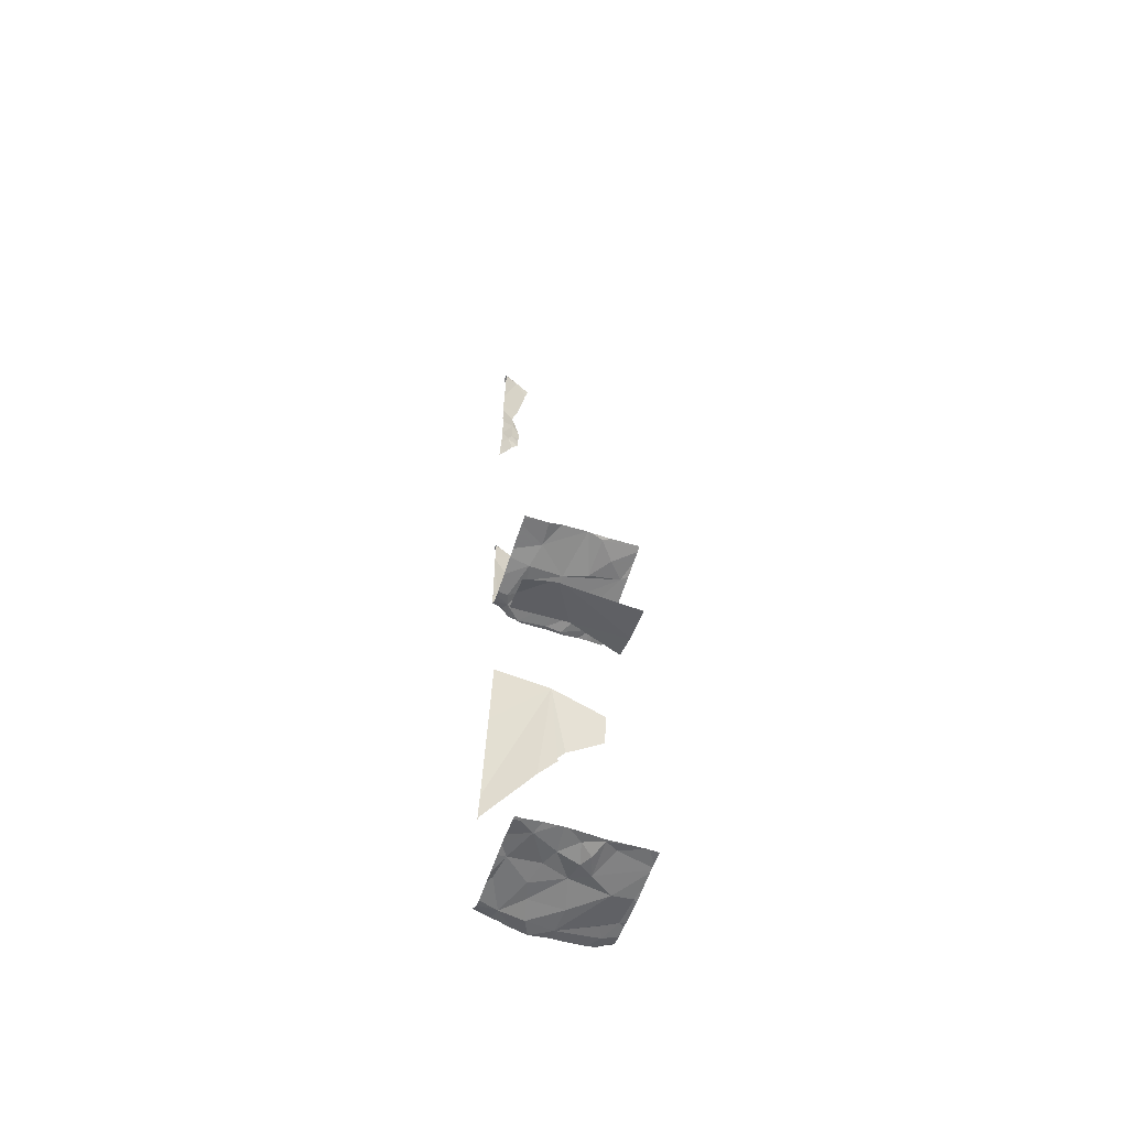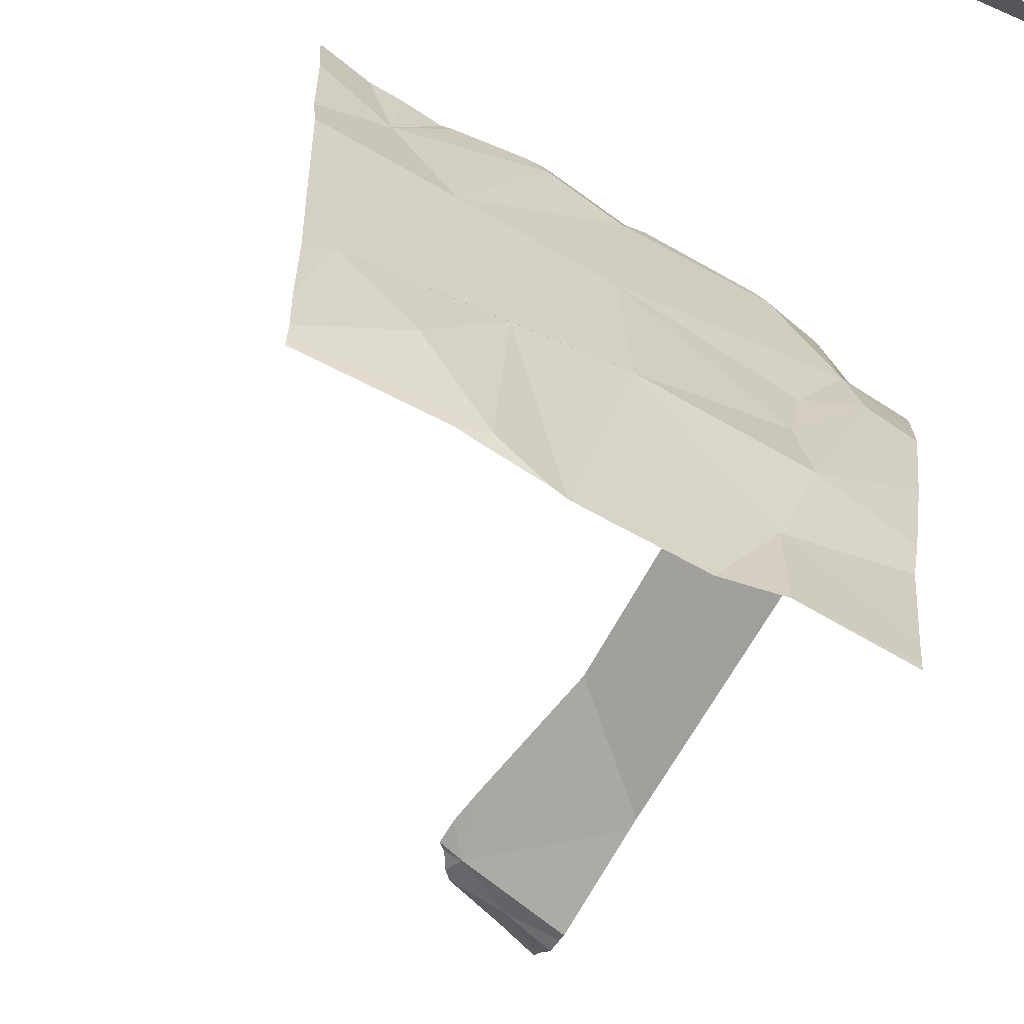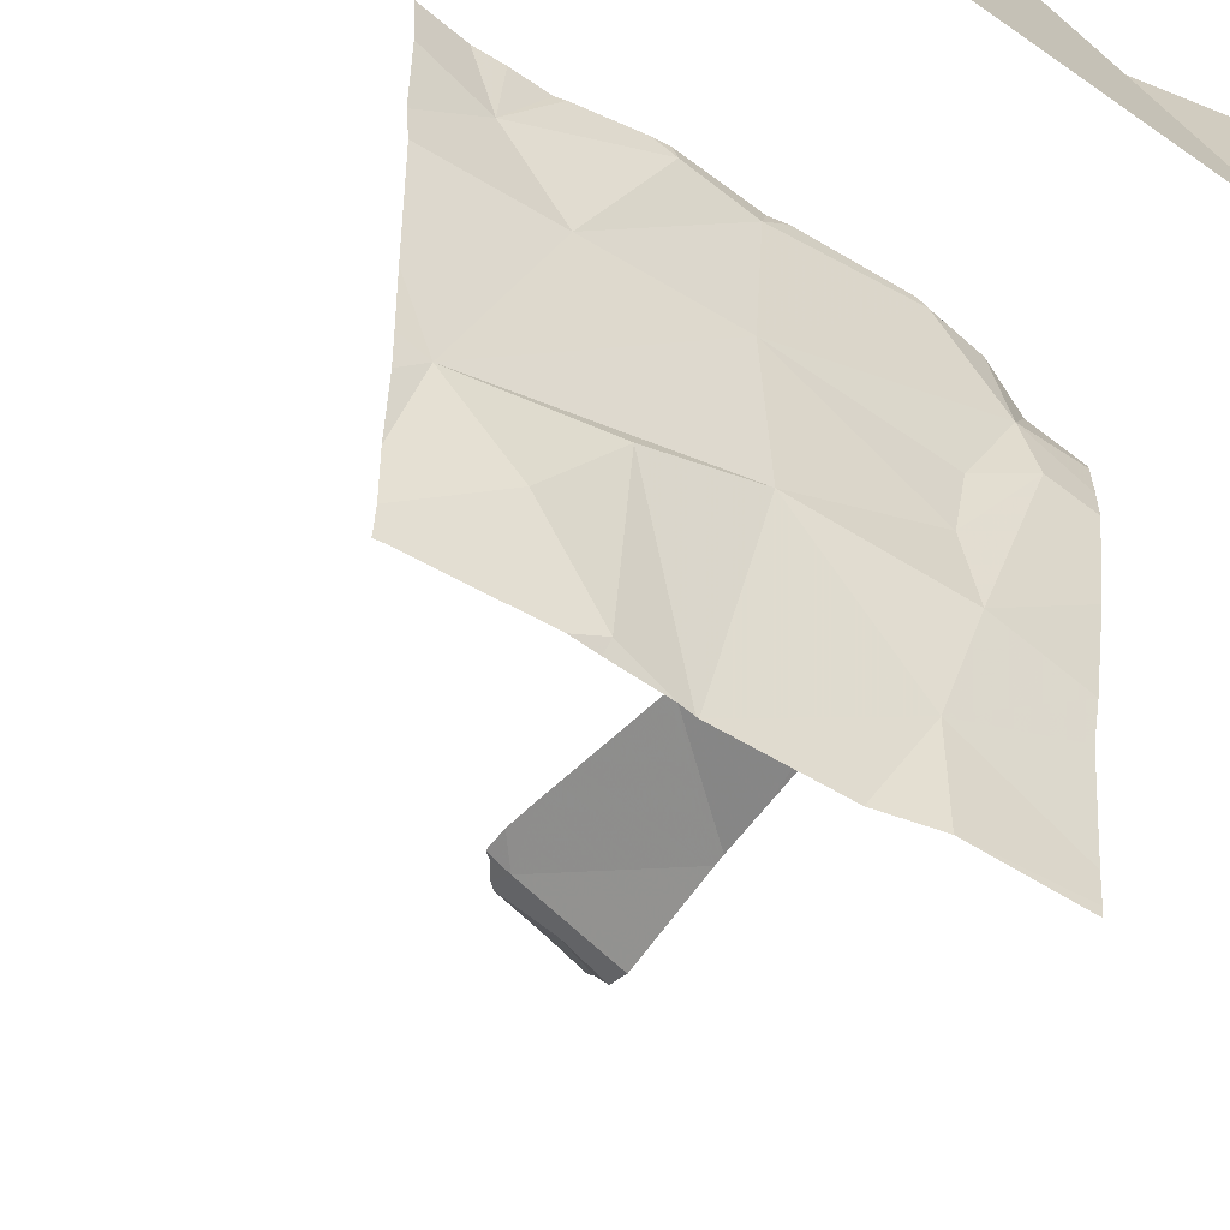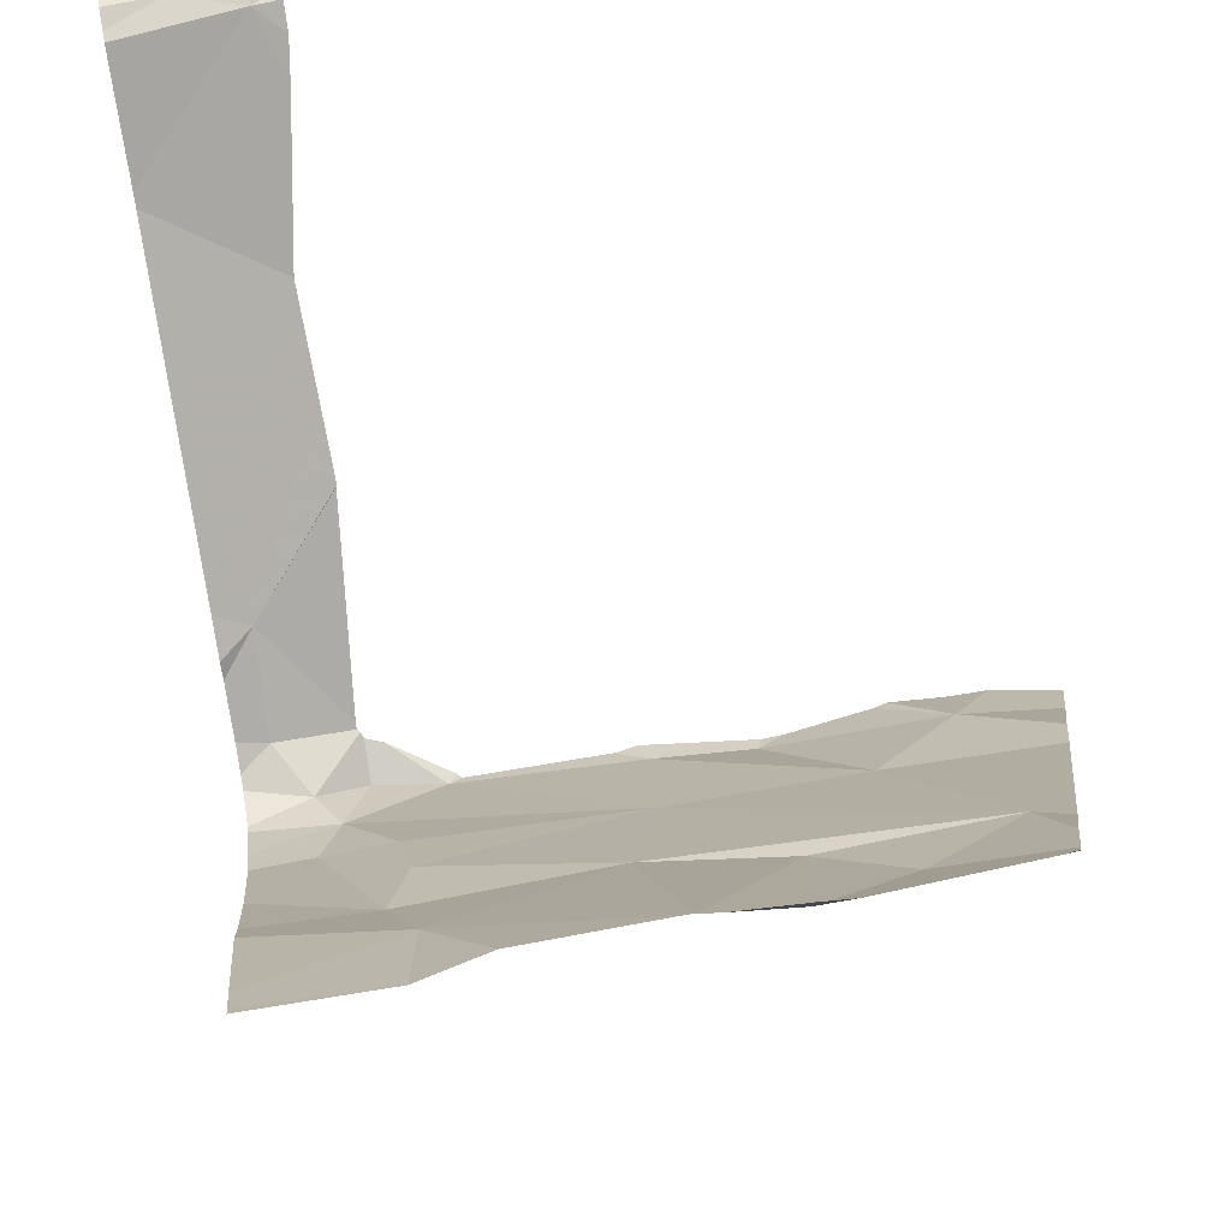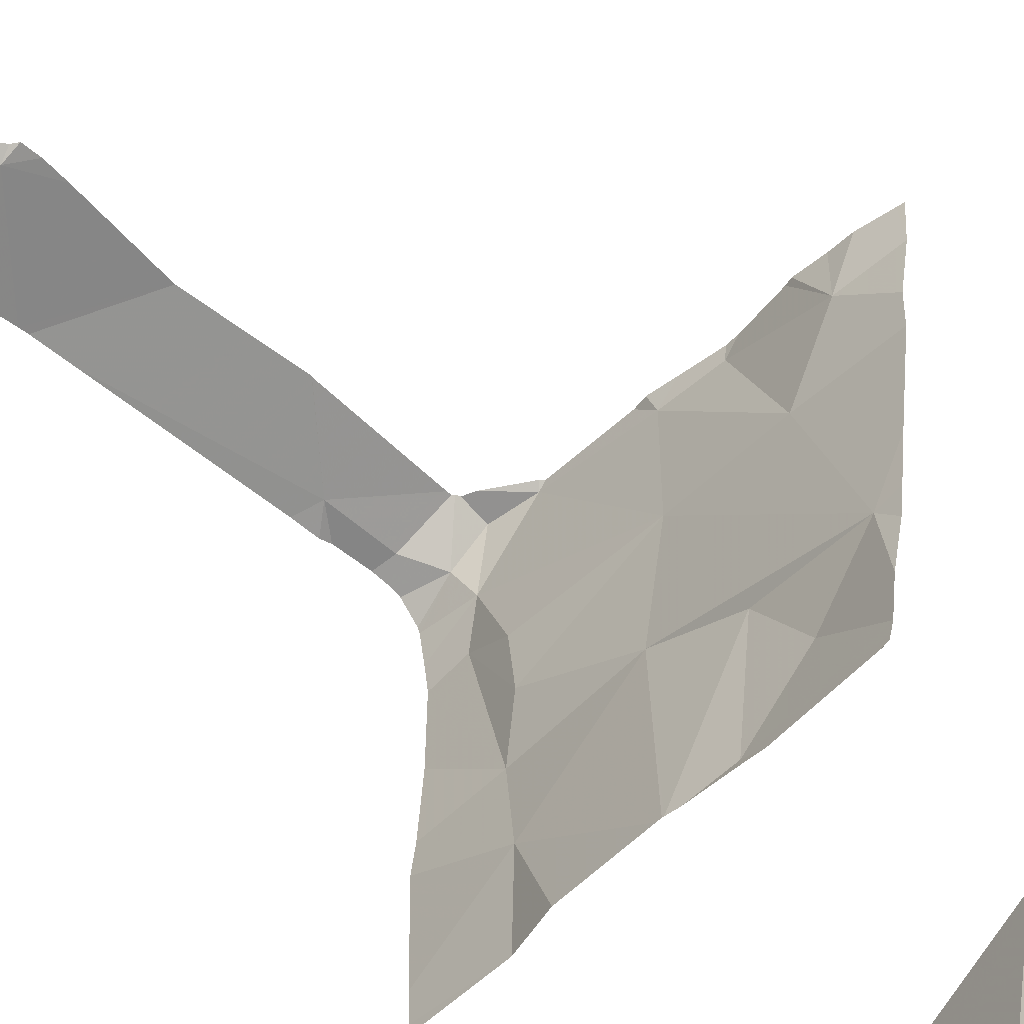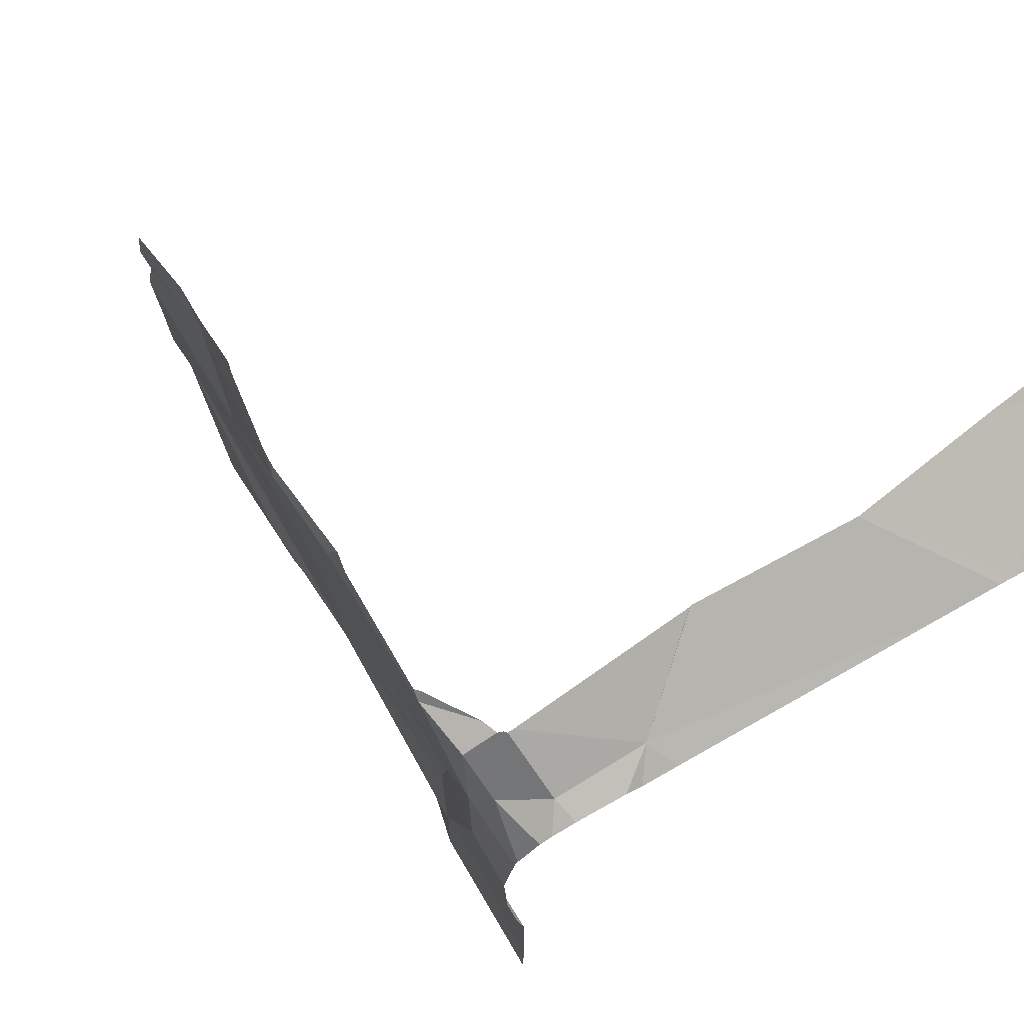
<metadata>
{"format":"obj","ext":"obj","renderer":"f3d","projection":"perspective","resolution":1024,"background":"white","views":[{"elev":-58.5,"azim":-17.9,"up":"+Z"},{"elev":-66.8,"azim":149.6,"up":"+Y"},{"elev":-53.3,"azim":145.5,"up":"+Y"},{"elev":-76.0,"azim":9.8,"up":"+Y"},{"elev":-48.8,"azim":47.0,"up":"+Y"},{"elev":78.1,"azim":-119.7,"up":"+Y"}]}
</metadata>
<code>
v -129.9 251.1 485.9
v -130.2 251.2 487.8
v -130.2 251.2 491.1
v -130.1 251.2 487.8
v -129.7 250.3 483.2
v -130 250.3 486.1
v -129.4 250.3 486.9
v -129.4 250.3 486.9
v -129.4 250.4 483.2
v -129.4 250.3 486.9
v -130.3 251.2 487.1
v -129.4 250.3 486.9
v -129.4 251.1 483.3
v -130.2 251.2 490.2
v -130.2 251.1 486.9
v -130.3 251 486.9
v -129.4 250.5 483.2
v -129.4 250.3 486.9
v -130.3 251.2 487.9
v -130.2 251.2 490
v -129.4 251 483.3
v -129.4 250.7 486.9
v -129.4 250.6 483.2
v -129.5 250.3 483.2
v -129.4 250.3 486
v -129.5 251.2 483.3
v -130.2 251.2 483.3
v -130.2 251.1 483.3
v -130.3 250.6 483.3
v -130.3 250.8 483.3
v -129.5 251.1 483.3
v -130.1 250.8 483.3
v -130.1 250.9 483.3
v -130.2 251.2 490.4
v -129.4 250.3 486
v -129.4 250.8 486.2
v -129.4 250.6 486.1
v -129.4 250.6 486.1
v -130.2 251.2 490.6
v -130.3 251.2 491.2
v -130.3 251.2 491.1
v -129.4 250.4 486.9
v -129.4 251 486.9
v -129.4 250.6 486.9
v -129.4 250.7 483.2
v -129.4 250.9 483.2
v -130.2 250.7 486.9
v -129.4 251.2 483.3
v -130.3 251.2 489.9
v -129.4 250.4 483.2
v -129.4 251 486.9
v -129.6 251 486.9
v -129.8 251.2 486.9
v -129.9 251.2 486.9
v -130.3 251.2 487
v -130.3 251.2 486.9
v -129.9 251 486.9
v -130.2 251 486.9
v -130.1 251.2 486.9
v -130.1 250.8 486.9
v -129.4 250.6 486.9
v -129.9 250.7 486.9
v -129.5 251.1 486.9
v -129.4 250.6 486.9
v -129.4 250.3 486
v -130.3 250.3 483.2
v -129.4 250.4 483.2
v -130.2 251.2 486.9
v -130 251.1 483.2
v -129.8 250.9 483.2
v -129.8 251.1 483.2
v -129.5 251 483.3
v -129.4 250.9 483.3
v -129.9 250.7 483.2
v -129.6 250.7 483.2
v -130.1 250.3 483.2
v -129.4 250.7 483.2
v -130 250.3 483.2
v -130.1 251.2 491.1
v -130.1 250.5 486.9
v -129.4 251.2 483.3
v -130.2 251.2 487.5
v -129.8 250.4 483.2
v -129.7 250.6 483.2
v -129.7 250.3 483.2
v -130.2 250.4 483.2
v -130.2 251.2 487.3
v -130.1 250.6 483.3
v -130.3 250.3 483.2
v -129.7 250.6 486.9
v -129.7 251.2 485.3
v -130.1 250.3 486.9
v -129.8 250.7 486.2
v -129.4 251.2 486.9
v -130.2 250.3 483.2
v -129.8 250.3 486.9
v -129.4 251.2 485.8
v -130.2 251.2 490.4
v -129.8 250.3 486.9
v -130.2 251.2 490.3
v -129.4 251.1 483.3
v -130.1 250.3 486.9
v -130.2 251.2 487.9
v -129.6 250.4 483.2
v -130.2 251.2 487.3
v -130.3 251.2 489.7
v -130.1 251.2 491
v -129.8 250.5 483.2
v -129.9 250.4 483.2
v -130 250.5 483.2
v -130.1 250.3 486.9
v -129.6 250.5 486.9
v -129.5 251.2 486.9
v -130.2 250.3 483.2
v -130.1 250.3 486.1
v -130.2 251.2 487.9
v -130.2 251.2 490.2
v -129.7 250.3 486.9
v -129.8 251.2 485.2
v -130.2 251.2 489.8
v -130.3 251.2 489.8
v -130.3 251.1 491
v -130.3 251.1 491.1
v -130.3 251.2 487.7
v -130.3 251.2 487.6
v -130.3 251.2 487.9
v -130.3 251.1 487.8
v -130.3 251.2 490.7
v -130.3 251.2 490.5
v -130.3 251.2 490.5
v -130.3 251.2 490.3
v -130.3 251.2 487.2
v -130.3 251.2 487.6
v -130.3 251.2 487.1
v -130.3 251.2 491.2
v -130.3 251.2 491.2
v -130.3 251.2 487.1
v -130.3 251.2 489.9
v -130.3 251.2 489.9
v -130.3 251.2 490.2
v -130.3 251.2 489.8
v -130.3 251.2 489.8
v -130.3 251 486.9
v -130.3 251 486.9
v -130.3 251.2 489.7
v -130.3 251.2 487.9
v -130.3 251.1 483.3
v -130.3 251.1 483.3
v -130.3 250.9 483.3
v -130.3 251.2 484.4
v -130.3 251.2 484.5
v -130.3 251 485.8
v -130.3 251.1 485.3
v -130.3 251.2 491.2
v -130.3 251.1 491.1
v -130.3 251.2 491.2
v -130.3 250.6 483.3
v -130.3 250.8 483.3
v -130.3 250.8 486.9
v -130.3 251.2 487
v -130.3 251.2 487
v -130.3 250.7 486.9
v -130.3 251.2 489.9
v -130.3 251.2 487.9
v -130.3 251.2 486.9
v -130.3 251.1 486.9
v -130.3 251.1 486.9
v -130.3 251.1 483.3
v -130.3 250.6 483.3
v -130.3 250.4 483.2
v -130.3 250.5 483.2
v -130.1 251.2 487.8
v -130.3 250.3 483.2
v -130.3 250.6 486.9
v -129.9 251.2 485
v -130.1 251.2 487.7
v -130.3 250.5 486.1
v -130.3 250.6 486.1
v -129.8 251.2 485.2
v -130.3 250.4 486.9
v -130.3 250.3 486.9
v -129.5 250.3 483.2
v -129.7 250.3 483.2
v -129.9 250.3 483.2
v -130 250.3 483.2
v -129.5 250.3 483.2
v -129.8 250.3 483.2
v -129.7 250.3 486.9
v -129.8 250.3 486.9
v -129.6 250.3 486.9
v -130 250.3 486.9
v -129.8 250.3 486.9
v -129.4 250.3 486.9
v -129.4 250.3 486.9
v -129.4 250.3 483.2
v -129.5 250.3 483.2
v -130 250.3 486.1
v -130.3 250.3 483.2
v -130.3 250.3 483.2
v -130.1 250.3 486.9
v -130.1 250.3 486.1
v -130.3 250.3 486
v -130.3 250.3 486.9
v -130.2 251.2 490
v -130.2 251.2 490
v -130.2 251.2 490
v -130.2 251.2 483.3
v -130.1 251.2 483.3
v -130 251.2 483.3
v -129.5 251.2 483.3
v -129.4 251.2 483.3
v -130.2 251.2 483.3
v -129.6 251.2 483.3
v -129.5 251.2 483.3
v -130.3 251.2 484.3
v -130.1 251.2 491.1
v -130.2 251.2 487
v -130.2 251.2 487
v -130.2 251.2 487.9
v -129.9 251.2 486.9
v -129.9 251.2 486.9
v -129.6 251.2 486.9
v -129.6 251.2 486.9
v -129.8 251.2 486.9
v -129.7 251.2 486.9
v -130.3 251.2 487.9
v -130.2 251.2 489.9
v -130.1 251.2 486.9
v -130.2 251.2 487
v -130.2 251.2 487
v -130.2 251.2 487
v -130.1 251.2 486.9
v -129.7 251.2 486.9
v -129.5 251.2 486.9
v -130.2 251.2 489.9
v -129.8 251.2 483.3
v -130 251.2 483.3
v -130.1 251.2 483.3
v -129.7 251.2 483.3
v -130.1 251.2 483.3
v -130.3 251.2 491.2
v -130.2 251.2 491.1
v -130.1 251.2 491.1
v -130.2 251.2 491.1
v -130.1 251.2 491.1
v -130.2 251.2 491.1
v -129.4 251.2 486.9
v -129.6 251.2 485.4
v -130.2 251.2 487.5
v -130.2 251.2 490.7
v -130.2 251.2 490.4
v -130.3 251.2 489.8
v -130.3 251.2 489.7
v -129.4 251.2 483.4
v -130.3 251.2 483.4
v -130.3 251.2 483.4
v -130.3 251.2 484.3
v -130.3 251.2 491.2
v -130.3 251.2 487.9
v -130.3 251.2 487.9
v -130.3 251.2 489.6
v -130.3 251.2 491.2
v -129.4 251.2 483.4
v -129.4 251.2 485.6
v -129.4 251.2 486.9
f 209 69 71
f 176 124 249
f 2 19 126
f 107 128 250
f 202 177 201
f 201 177 115
f 208 69 209
f 200 92 181
f 207 27 212
f 138 14 139
f 34 14 100
f 120 141 252
f 16 58 15
f 16 15 143
f 53 54 52
f 113 94 265
f 82 11 105
f 198 89 173
f 197 38 6
f 28 33 69
f 71 72 31
f 185 109 78
f 48 31 101
f 29 32 28
f 30 29 28
f 30 28 148
f 75 77 73
f 213 26 214
f 32 33 28
f 150 1 151
f 79 3 107
f 196 67 186
f 206 20 205
f 195 9 24
f 41 40 154
f 123 41 155
f 194 10 18
f 29 30 149
f 47 16 144
f 193 10 194
f 47 60 16
f 11 55 217
f 56 15 68
f 19 2 103
f 205 20 204
f 192 80 191
f 204 20 227
f 59 15 57
f 61 52 57
f 52 63 53
f 224 53 225
f 55 11 137
f 56 55 161
f 49 20 138
f 117 20 206
f 59 54 220
f 217 56 229
f 60 57 58
f 15 58 57
f 68 59 230
f 54 57 52
f 60 47 62
f 61 57 62
f 43 61 22
f 62 90 61
f 60 58 16
f 53 63 222
f 166 56 167
f 103 2 116
f 63 52 43
f 191 80 111
f 190 118 188
f 229 68 231
f 227 49 235
f 54 59 57
f 70 71 69
f 69 33 70
f 211 81 263
f 31 72 73
f 238 28 240
f 73 72 71
f 28 69 208
f 31 73 21
f 74 70 33
f 74 33 32
f 75 73 71
f 184 109 185
f 70 74 75
f 46 77 45
f 106 145 261
f 32 88 74
f 209 71 237
f 183 85 187
f 28 27 147
f 70 75 71
f 60 62 57
f 59 68 15
f 71 31 213
f 241 41 242
f 3 79 245
f 244 3 246
f 189 118 96
f 170 86 171
f 74 84 75
f 198 173 199
f 85 104 84
f 84 108 83
f 47 80 62
f 80 47 162
f 110 86 76
f 83 85 84
f 74 88 110
f 86 89 66
f 86 88 29
f 96 62 99
f 113 63 94
f 177 93 115
f 116 2 4
f 4 2 172
f 115 38 197
f 182 85 5
f 188 118 189
f 86 29 169
f 90 112 61
f 88 32 29
f 5 85 183
f 120 49 141
f 121 142 253
f 50 104 67
f 75 84 50
f 104 85 182
f 85 83 109
f 24 67 196
f 108 110 109
f 108 109 83
f 109 110 78
f 108 84 74
f 117 14 20
f 110 88 86
f 85 109 184
f 23 75 17
f 108 74 110
f 118 112 90
f 100 14 117
f 6 37 65
f 42 112 12
f 12 118 7
f 10 7 18
f 105 11 87
f 118 90 96
f 80 92 111
f 92 80 180
f 99 80 192
f 87 11 218
f 122 3 123
f 187 85 184
f 34 131 14
f 123 3 41
f 186 104 182
f 124 2 127
f 124 125 82
f 98 130 131
f 126 19 146
f 127 2 126
f 115 93 38
f 18 118 190
f 128 3 122
f 128 129 39
f 129 130 98
f 12 112 118
f 98 131 34
f 132 11 133
f 42 61 112
f 111 92 102
f 133 11 125
f 134 11 132
f 107 3 128
f 39 129 251
f 135 40 156
f 136 40 135
f 102 92 200
f 137 11 134
f 99 62 80
f 138 20 14
f 17 75 50
f 67 104 186
f 139 14 140
f 140 14 131
f 141 49 163
f 141 142 121
f 50 84 104
f 23 77 75
f 143 15 166
f 144 16 143
f 96 90 62
f 142 145 106
f 172 2 176
f 38 37 6
f 146 19 164
f 147 27 255
f 37 35 65
f 95 86 66
f 82 125 11
f 114 86 95
f 148 28 168
f 149 30 148
f 175 150 215
f 38 93 36
f 44 61 42
f 151 1 153
f 153 1 152
f 45 77 23
f 154 40 136
f 78 110 76
f 155 41 154
f 76 86 114
f 46 73 77
f 156 40 241
f 157 29 158
f 176 2 124
f 13 31 21
f 158 29 149
f 159 47 144
f 21 73 46
f 160 55 137
f 161 55 160
f 162 47 159
f 51 63 43
f 66 89 198
f 163 49 138
f 64 61 44
f 164 19 226
f 165 56 161
f 65 35 25
f 22 61 64
f 166 15 56
f 91 1 119
f 175 1 150
f 167 56 165
f 43 52 61
f 168 28 147
f 101 31 13
f 169 29 157
f 24 9 67
f 170 89 86
f 81 26 48
f 171 86 169
f 179 1 175
f 48 26 31
f 173 89 170
f 174 80 162
f 18 7 118
f 200 181 203
f 94 63 51
f 178 93 177
f 119 1 179
f 180 80 174
f 97 1 248
f 8 10 193
f 181 92 180
f 210 26 211
f 211 26 81
f 212 27 238
f 213 31 26
f 214 26 210
f 215 150 257
f 216 79 107
f 217 55 56
f 218 11 217
f 219 19 103
f 220 54 221
f 221 54 224
f 222 63 223
f 223 63 234
f 224 54 53
f 225 53 233
f 226 19 219
f 227 20 49
f 228 59 220
f 229 56 68
f 230 59 232
f 231 68 230
f 232 59 228
f 233 53 222
f 234 63 113
f 235 49 120
f 236 71 239
f 237 71 236
f 238 27 28
f 239 71 213
f 240 28 208
f 241 40 41
f 242 41 244
f 243 79 216
f 244 41 3
f 245 79 243
f 246 3 245
f 248 1 91
f 249 124 82
f 250 128 39
f 251 129 98
f 252 141 121
f 253 142 106
f 255 27 207
f 256 147 255
f 258 156 241
f 259 164 226
f 260 164 259
f 262 156 258
f 263 81 254
f 264 97 248
f 265 94 247

</code>
